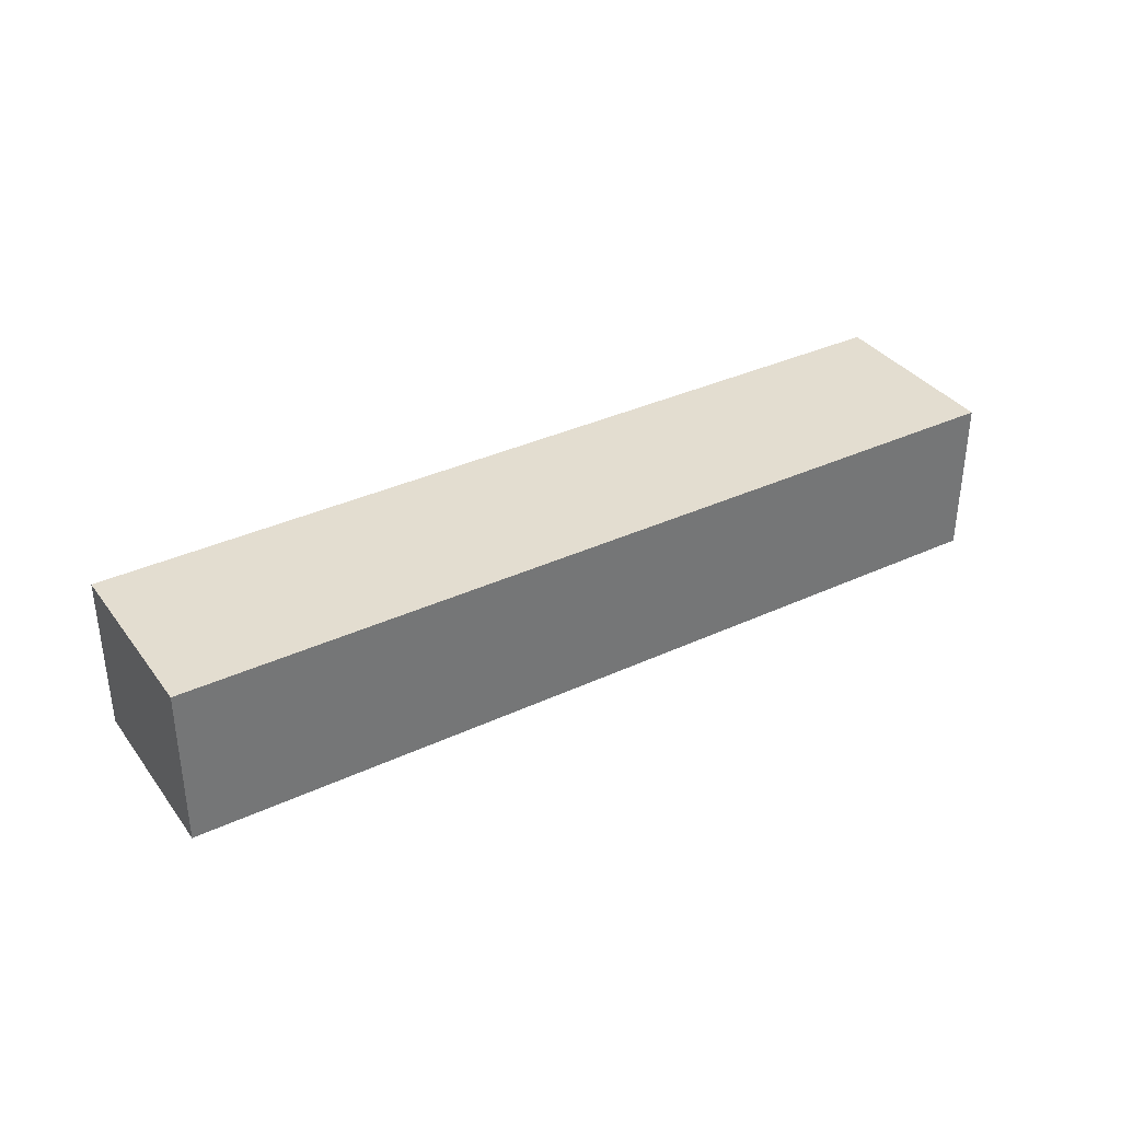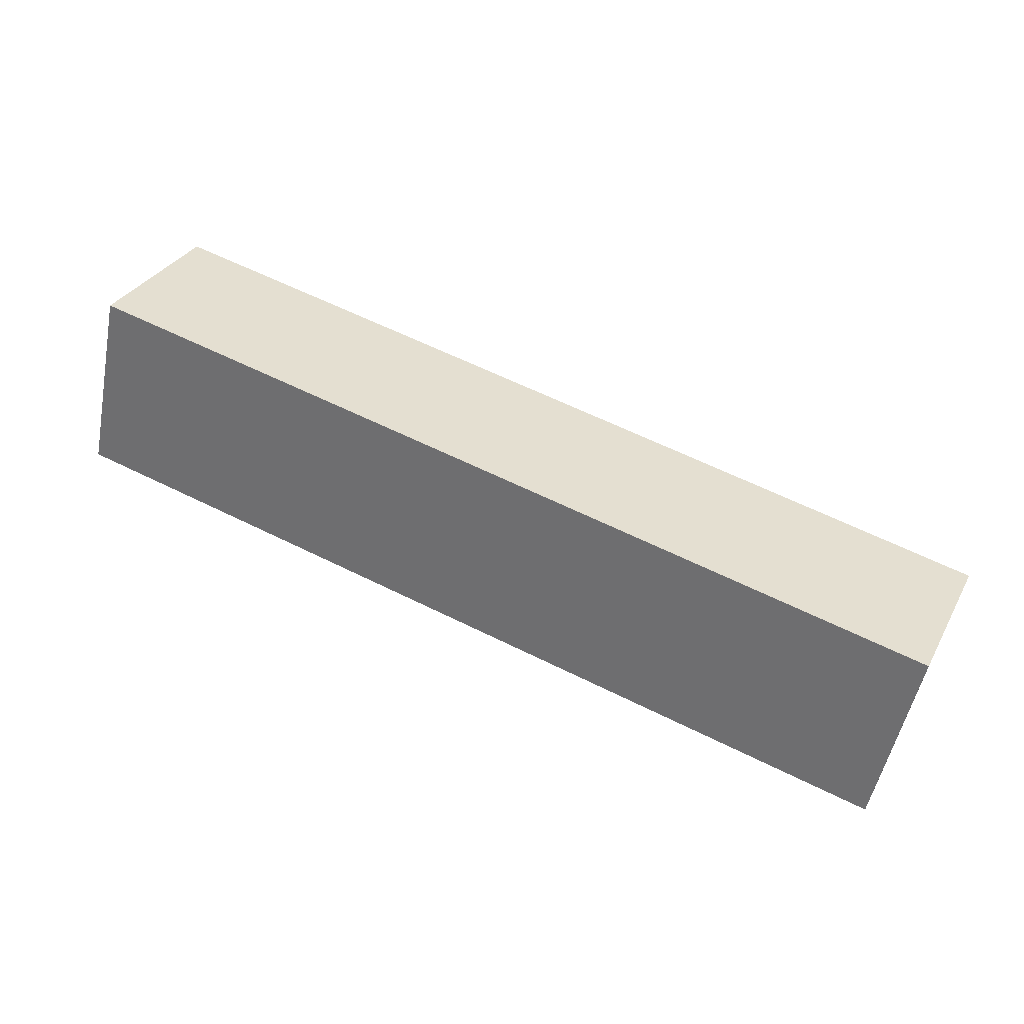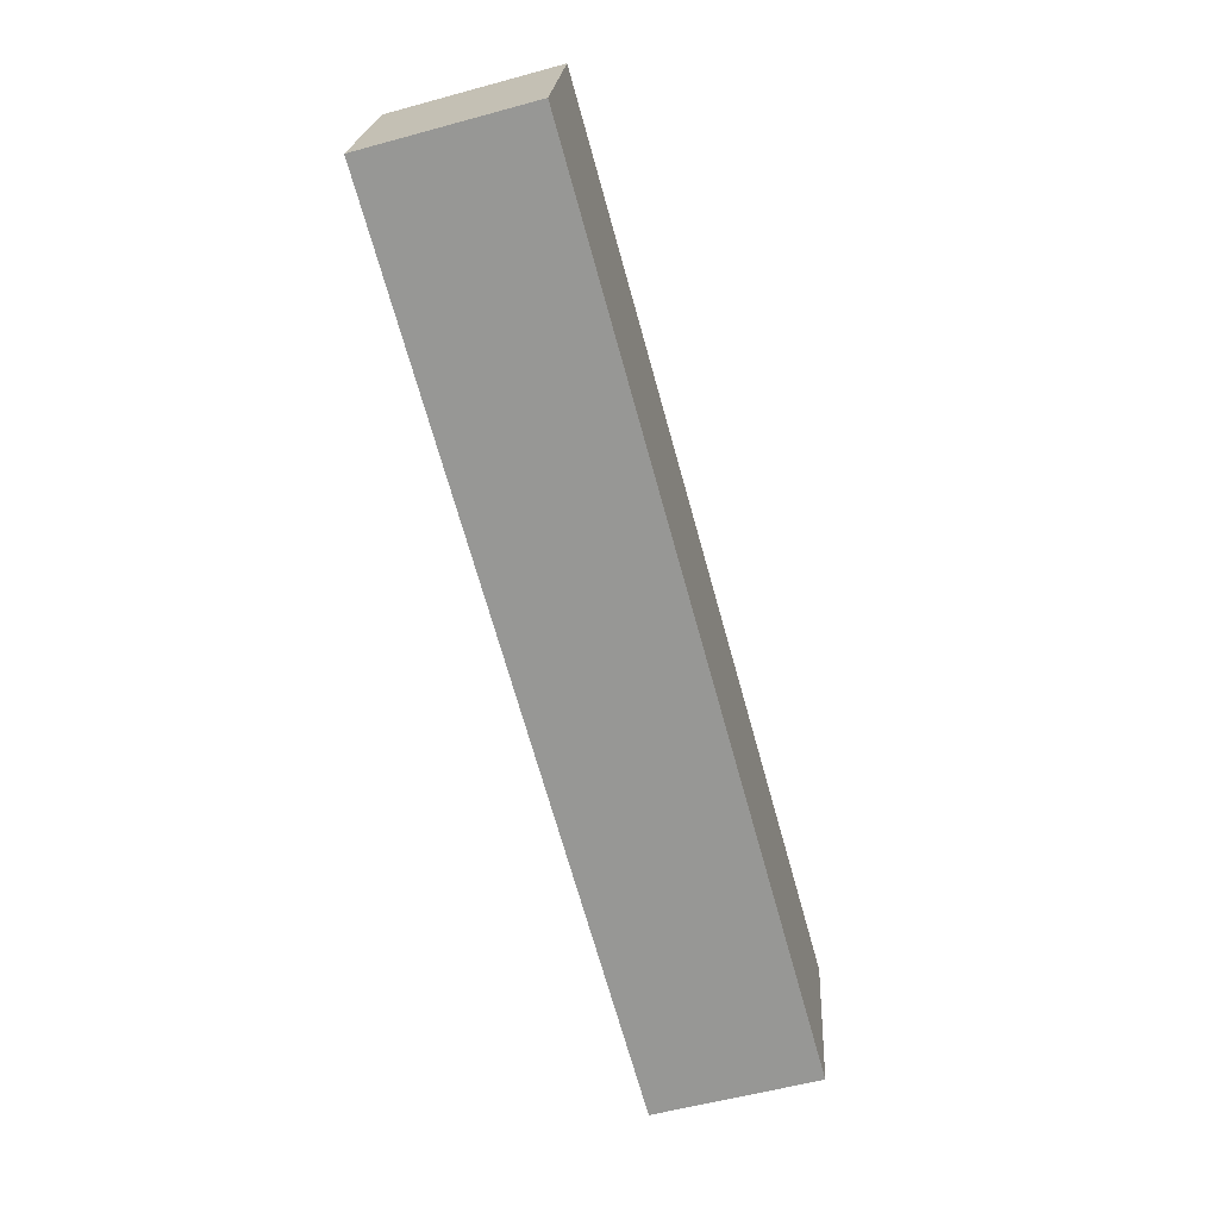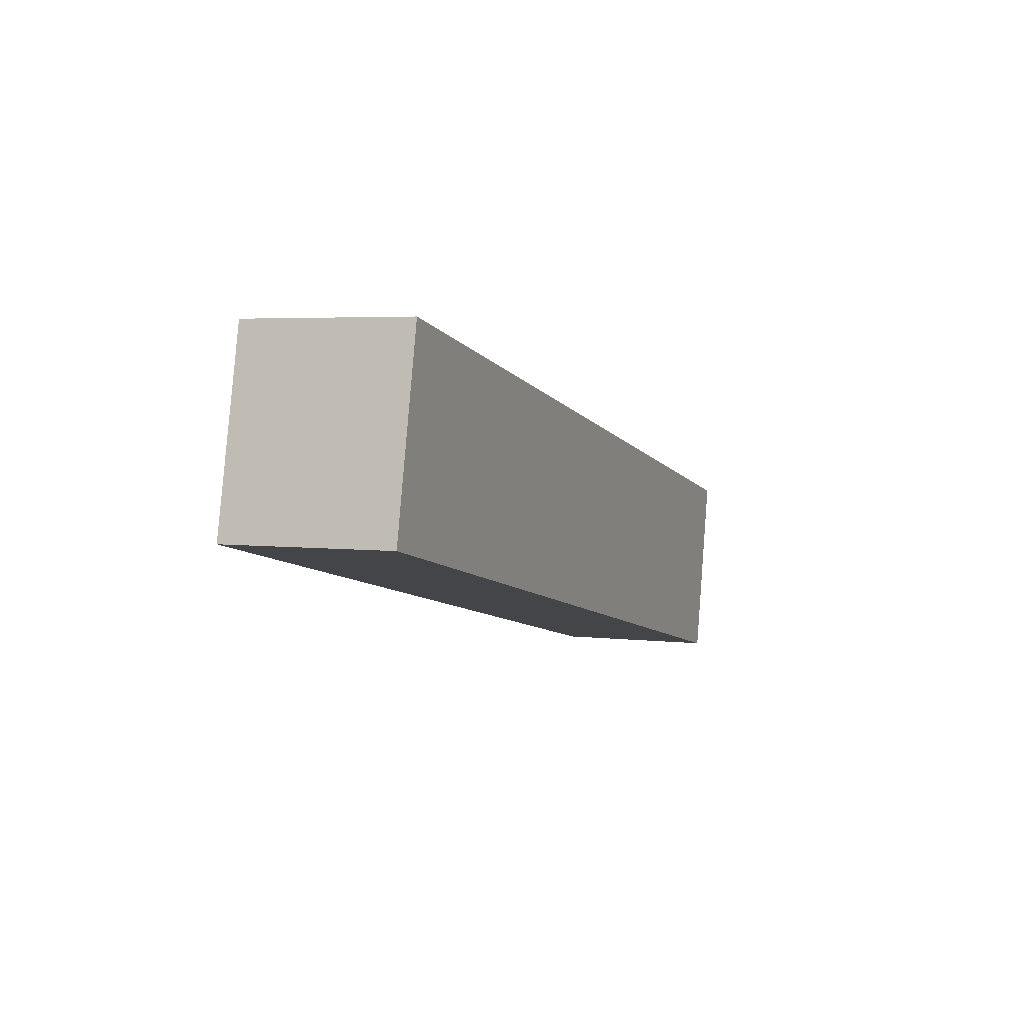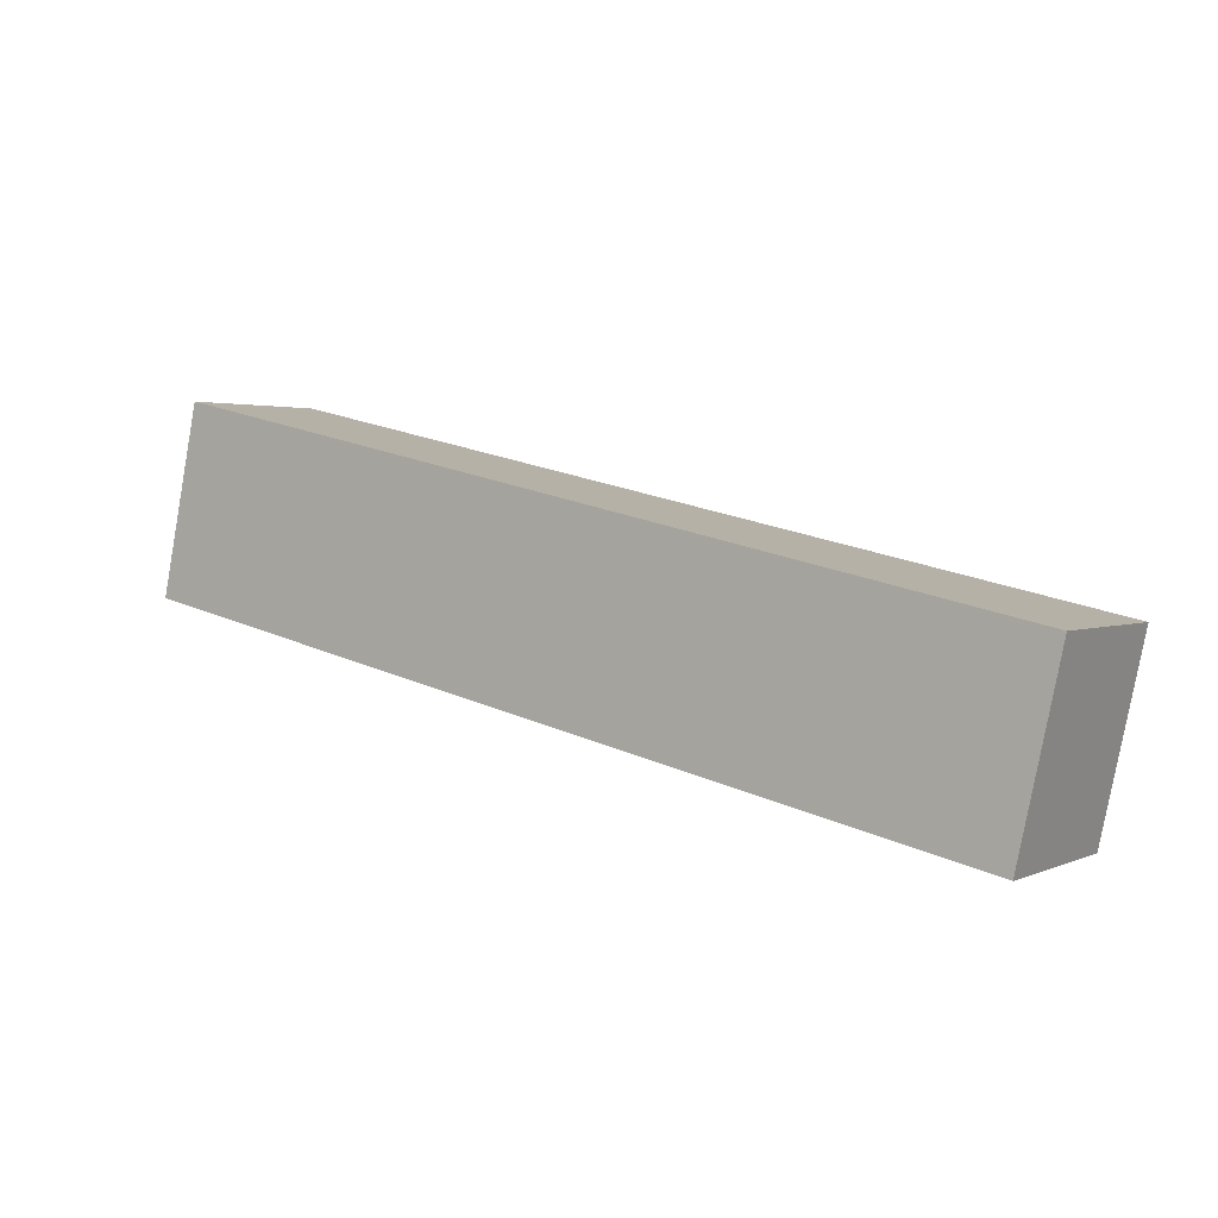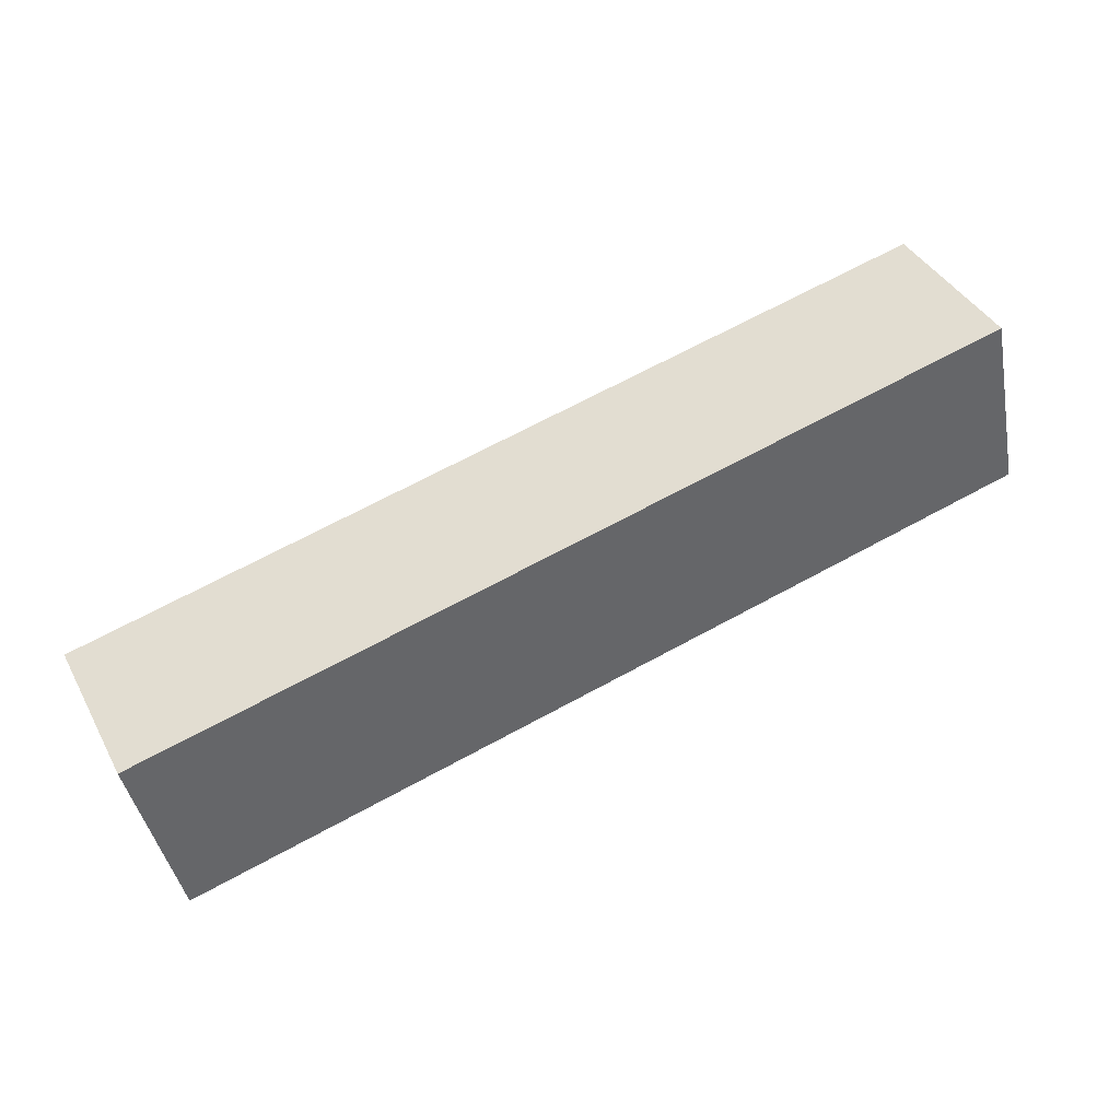
<metadata>
{"format":"obj","ext":"obj","renderer":"f3d","projection":"perspective","resolution":1024,"background":"white","views":[{"elev":35.5,"azim":-19.2,"up":"+Y"},{"elev":31.9,"azim":24.5,"up":"+Z"},{"elev":-56.7,"azim":-74.1,"up":"+Z"},{"elev":4.2,"azim":-68.5,"up":"+Z"},{"elev":2.4,"azim":34.2,"up":"+Z"},{"elev":40.6,"azim":153.8,"up":"+Z"}]}
</metadata>
<code>
v  2.196 2.73 -0.48
v  15.27 2.73 -0.078
v  14.59 2.73 -3.189
v  0.68 2.73 3.111
v  0 2.73 1.672e-16
v  14.59 1.953e-16 -3.189
v  2.196 2.939e-17 -0.48
v  0 0 0
v  0.68 -1.905e-16 3.111
v  15.27 4.776e-18 -0.078
g defaultobject
f 1 2 3
f 2 1 4
f 4 1 5
f 6 1 3
f 1 6 7
f 1 7 5
f 5 7 8
f 8 4 5
f 4 8 9
f 9 2 4
f 2 9 10
f 10 3 2
f 3 10 6
f 7 9 8
f 9 7 10
f 10 7 6

</code>
